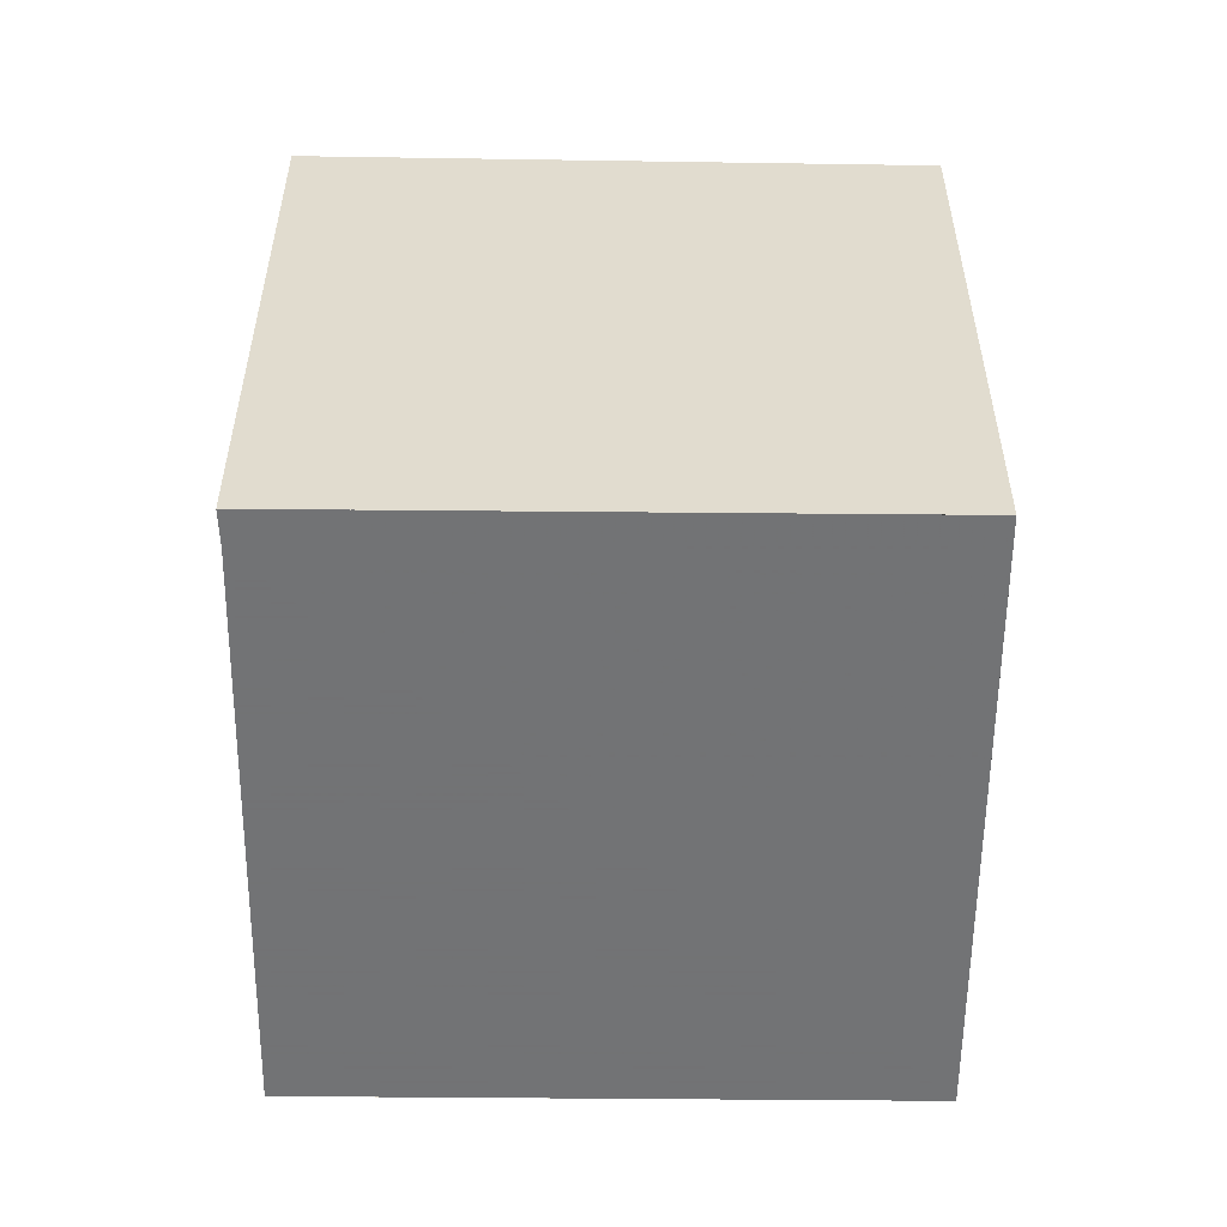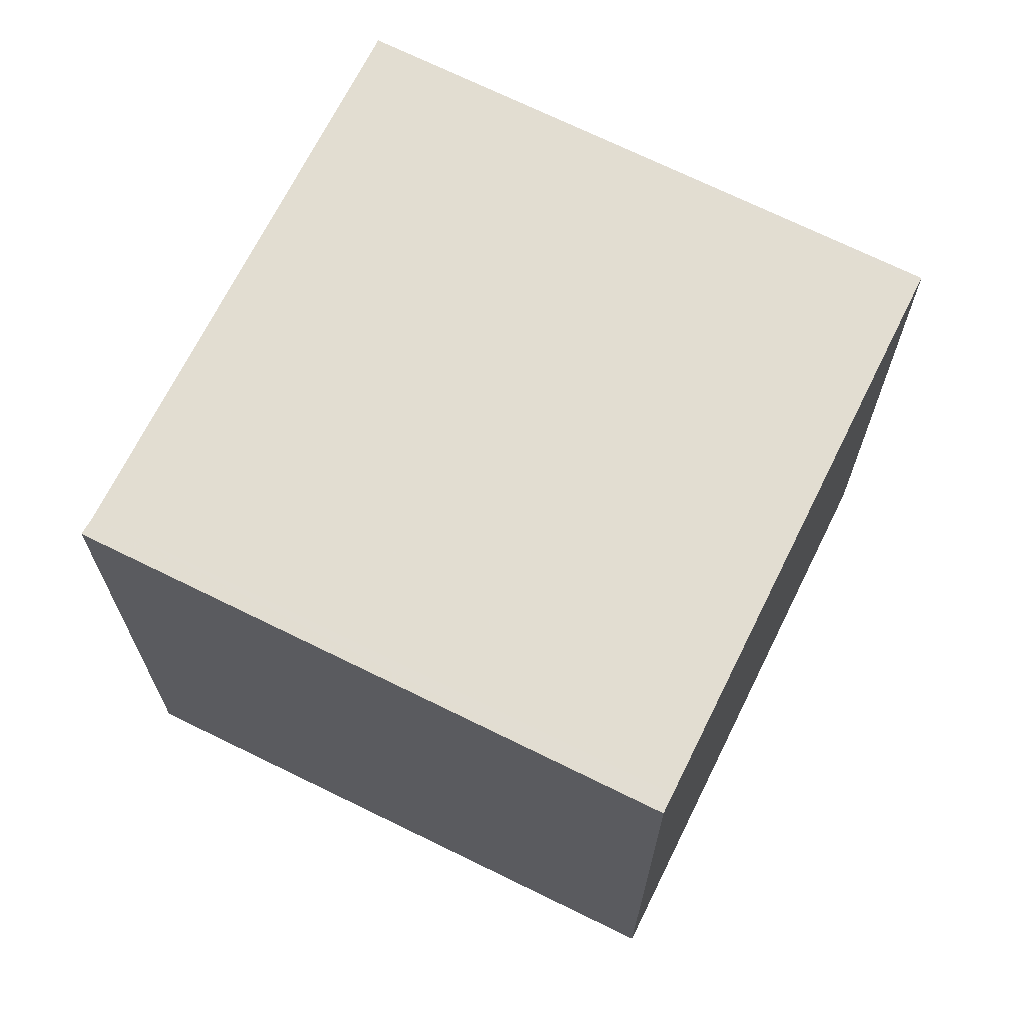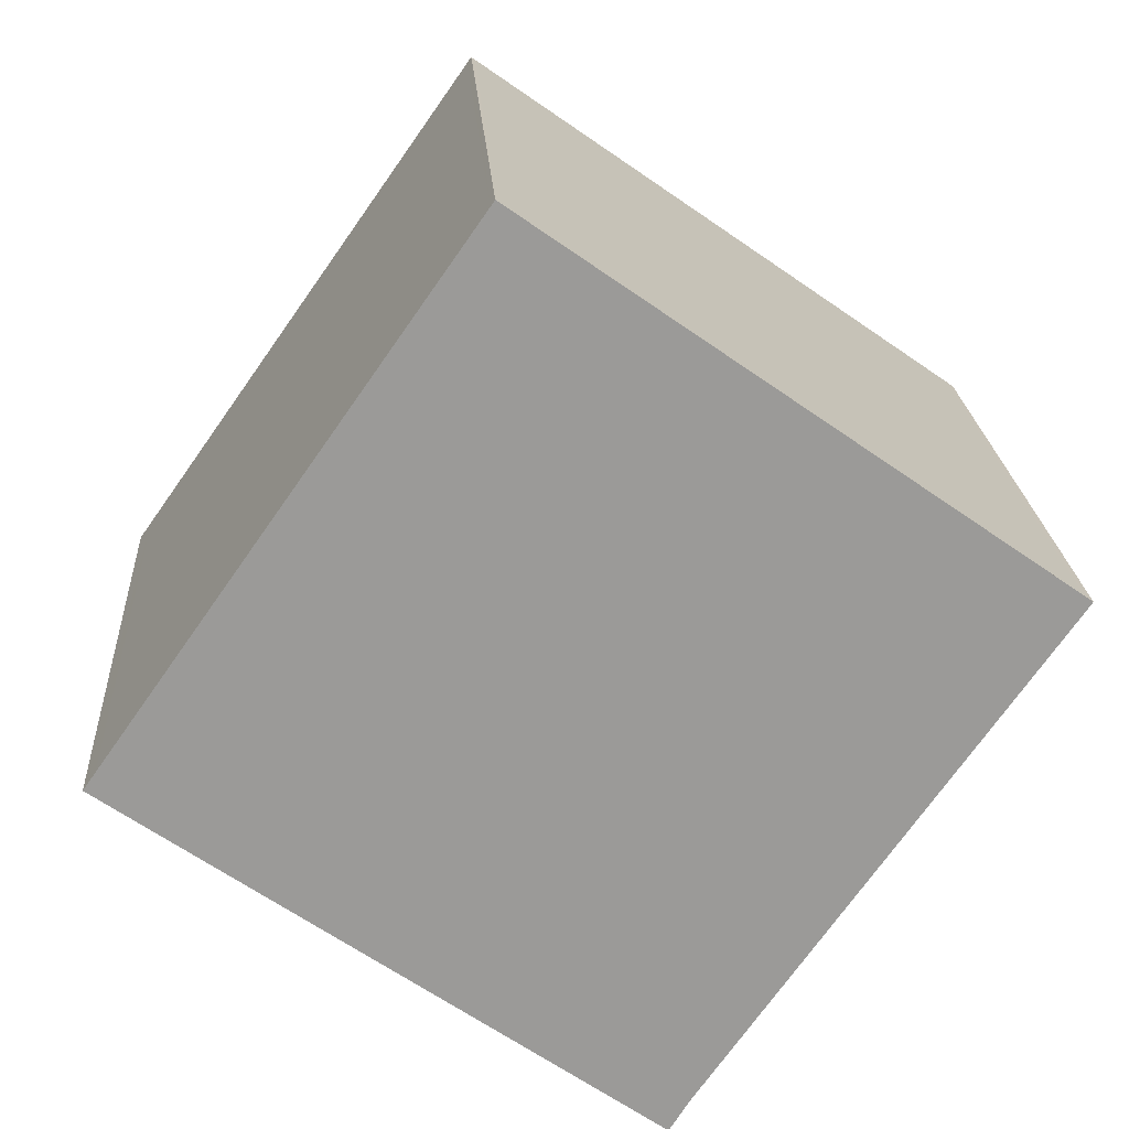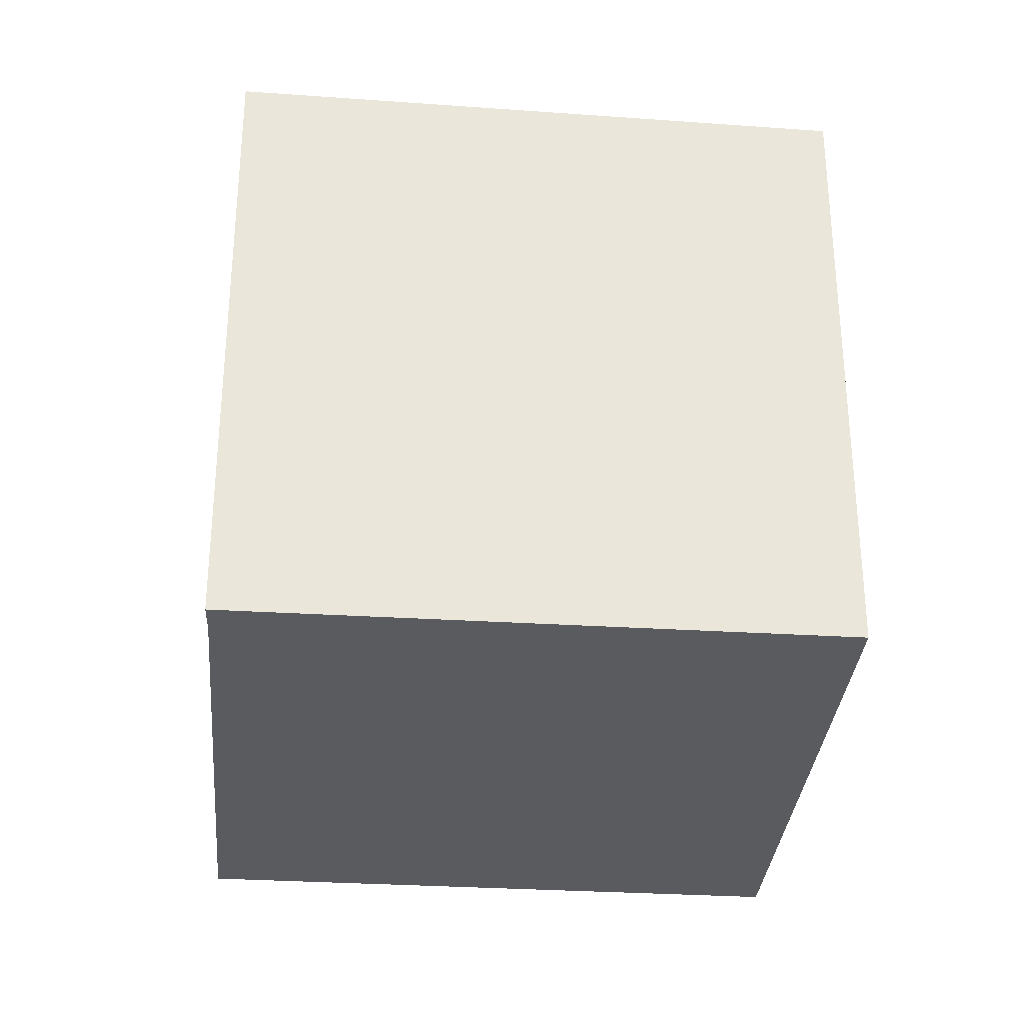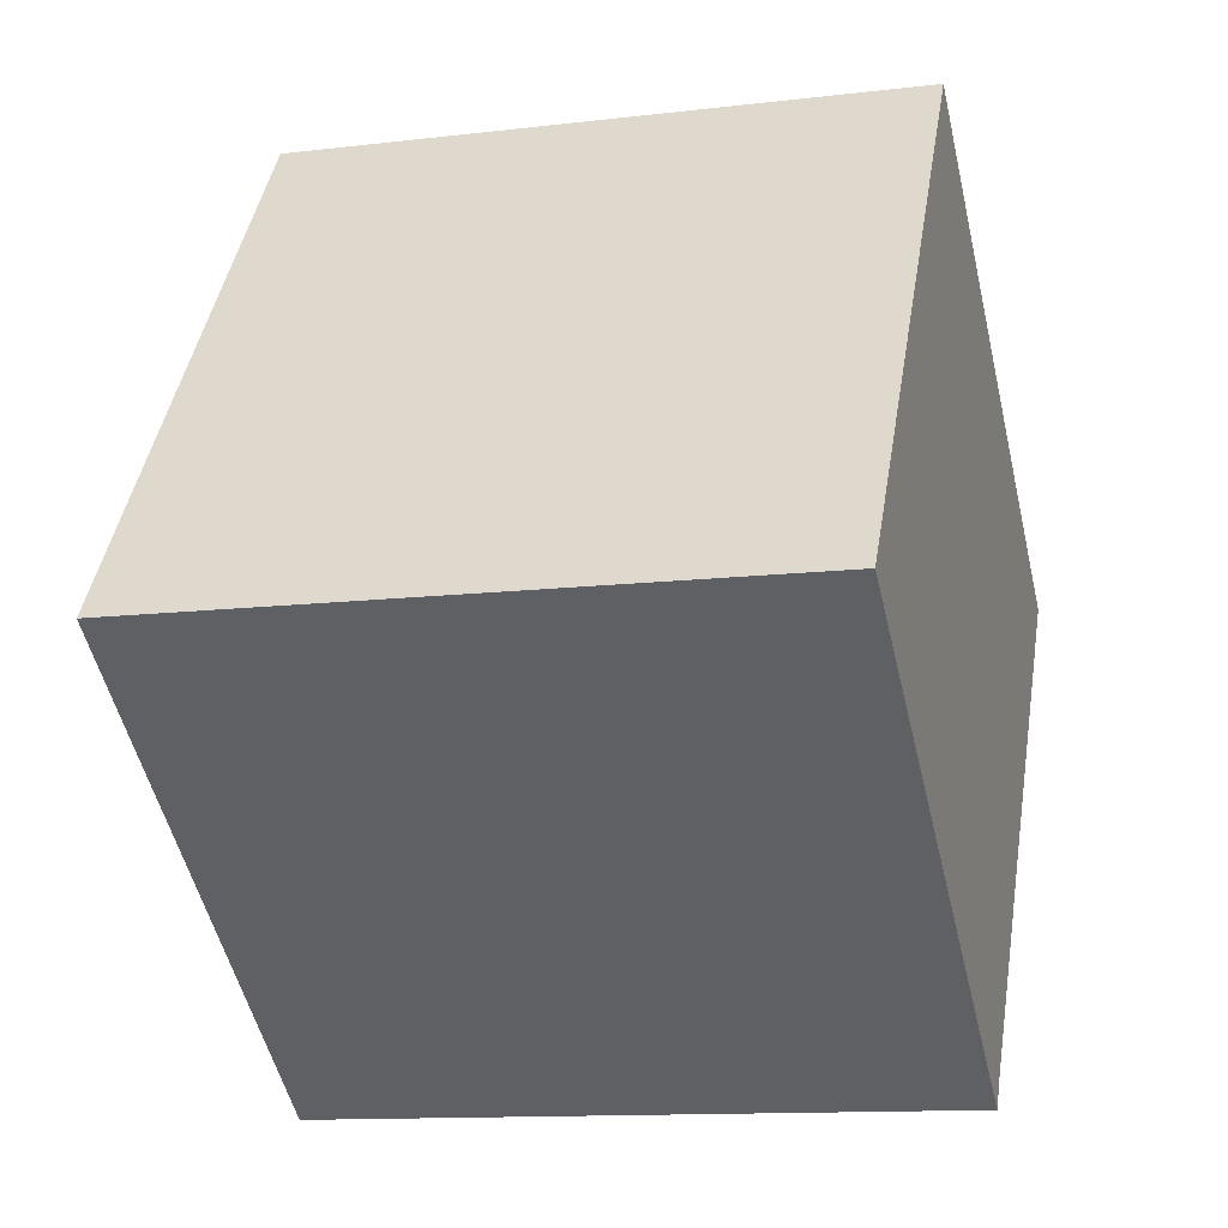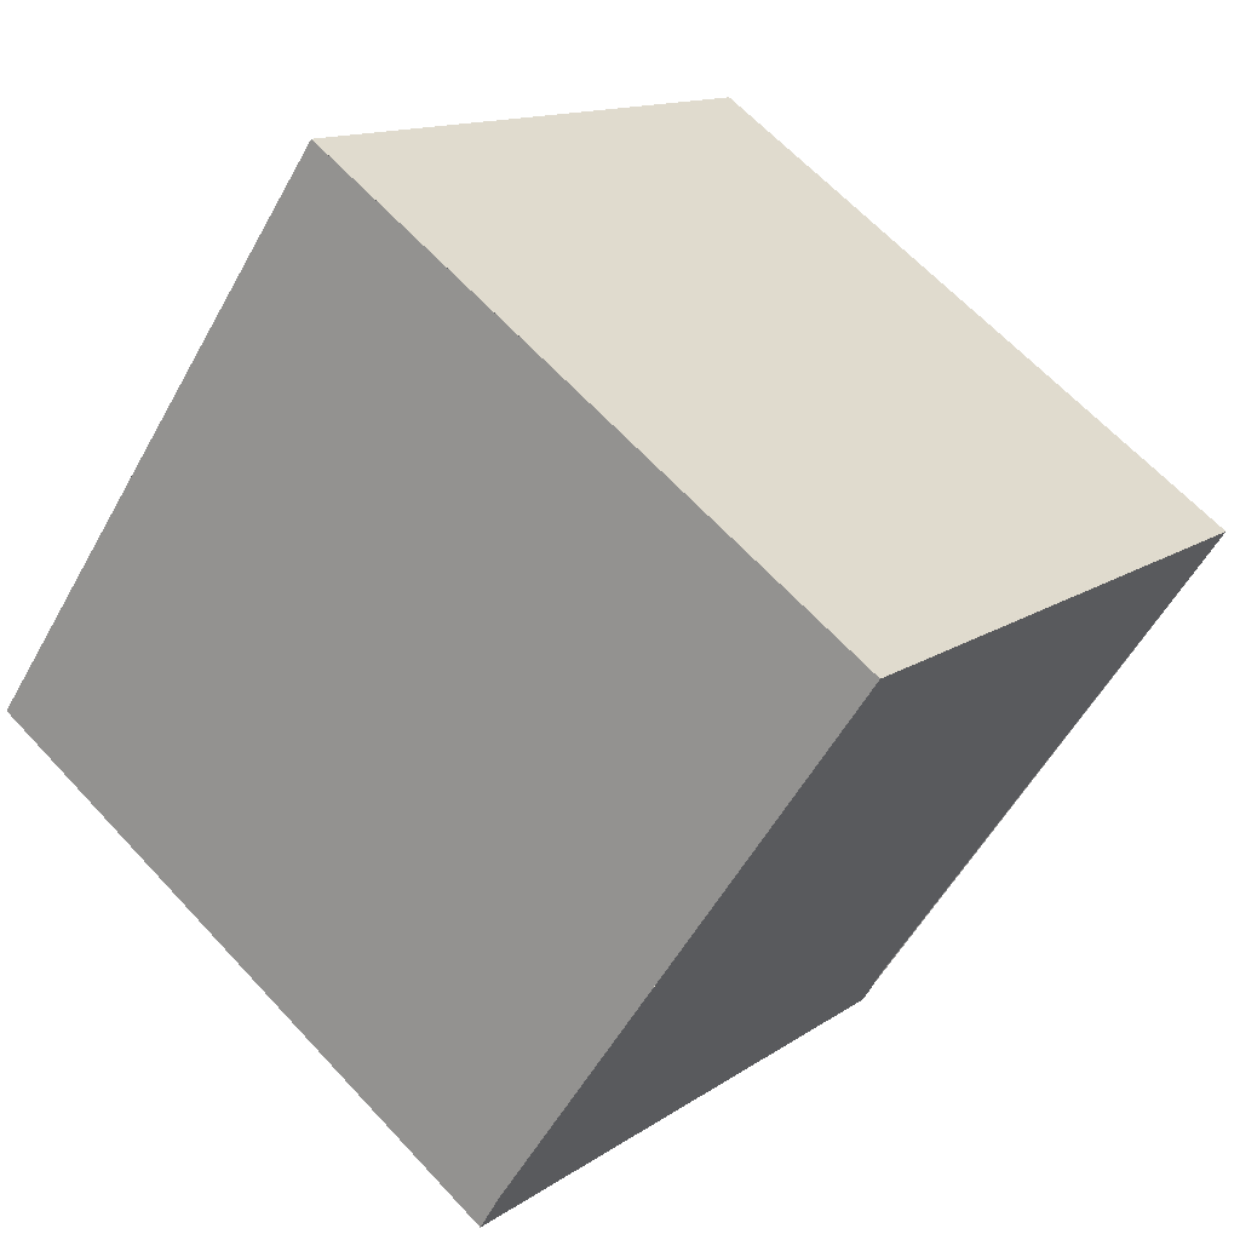
<metadata>
{"format":"obj","ext":"obj","renderer":"f3d","projection":"perspective","resolution":1024,"background":"white","views":[{"elev":-55.7,"azim":34.6,"up":"+Z"},{"elev":69.3,"azim":61.3,"up":"+Z"},{"elev":20.9,"azim":176.4,"up":"+Y"},{"elev":-32.0,"azim":30.2,"up":"+Z"},{"elev":-12.3,"azim":105.8,"up":"+Y"},{"elev":13.3,"azim":-146.3,"up":"+Y"}]}
</metadata>
<code>
v -2255 -1421 2.555
v -2252 -1419 2.519
v -2251 -1421 2.565
v -2253 -1423 2.601
v -2253 -1423 2.598
v -2254 -1421 2.555
v -2252 -1419 2.519
v -2254 -1421 2.554
v -2254 -1421 2.555
v -2253 -1423 2.6
v -2253 -1423 2.599
v -2251 -1421 2.563
v -2253 -1423 2.6
v -2251 -1421 2.564
v -2252 -1419 2.519
v -2251 -1421 2.565
v -2252 -1419 2.519
v -2254 -1421 2.554
v -2255 -1421 2.555
v -2255 -1421 4.441e-16
v -2254 -1421 0
v -2252 -1419 2.519
v -2252 -1419 2.519
v -2252 -1419 0
v -2252 -1419 0
v -2251 -1421 2.565
v -2251 -1421 2.565
v -2251 -1421 0
v -2251 -1421 0
v -2253 -1423 2.6
v -2253 -1423 2.601
v -2253 -1423 0
v -2253 -1423 0
v -2254 -1421 2.555
v -2253 -1423 2.598
v -2253 -1423 0
v -2254 -1421 0
v -2255 -1421 2.555
v -2254 -1421 2.555
v -2254 -1421 0
v -2255 -1421 4.441e-16
v -2251 -1421 2.563
v -2252 -1419 2.519
v -2252 -1419 0
v -2251 -1421 0
v -2252 -1419 2.519
v -2254 -1421 2.554
v -2254 -1421 0
v -2252 -1419 0
v -2253 -1423 2.601
v -2253 -1423 2.6
v -2253 -1423 0
v -2253 -1423 0
v -2251 -1421 2.565
v -2251 -1421 2.563
v -2251 -1421 0
v -2251 -1421 0
v -2253 -1423 2.598
v -2253 -1423 2.6
v -2253 -1423 0
v -2253 -1423 0
v -2253 -1423 2.6
v -2251 -1421 2.565
v -2251 -1421 0
v -2253 -1423 0
v -2252 -1419 2.519
v -2252 -1419 2.519
v -2252 -1419 0
v -2252 -1419 0
v -2255 -1421 0
v -2252 -1419 0
v -2251 -1421 0
v -2253 -1423 0
v -2253 -1423 0
f 11 10 4 13
f 9 6 1 8
f 17 2 7 15
f 14 12 3 16
f 15 7 12 14
f 13 5 6 9 11
f 14 11 9 15
f 16 10 11 14
f 15 9 8 17
f 19 20 21 18
f 23 24 25 22
f 27 28 29 26
f 31 32 33 30
f 35 36 37 34
f 39 40 41 38
f 43 44 45 42
f 47 48 49 46
f 51 52 53 50
f 55 56 57 54
f 59 60 61 58
f 63 64 65 62
f 67 68 69 66
f 71 72 73 74 70

</code>
